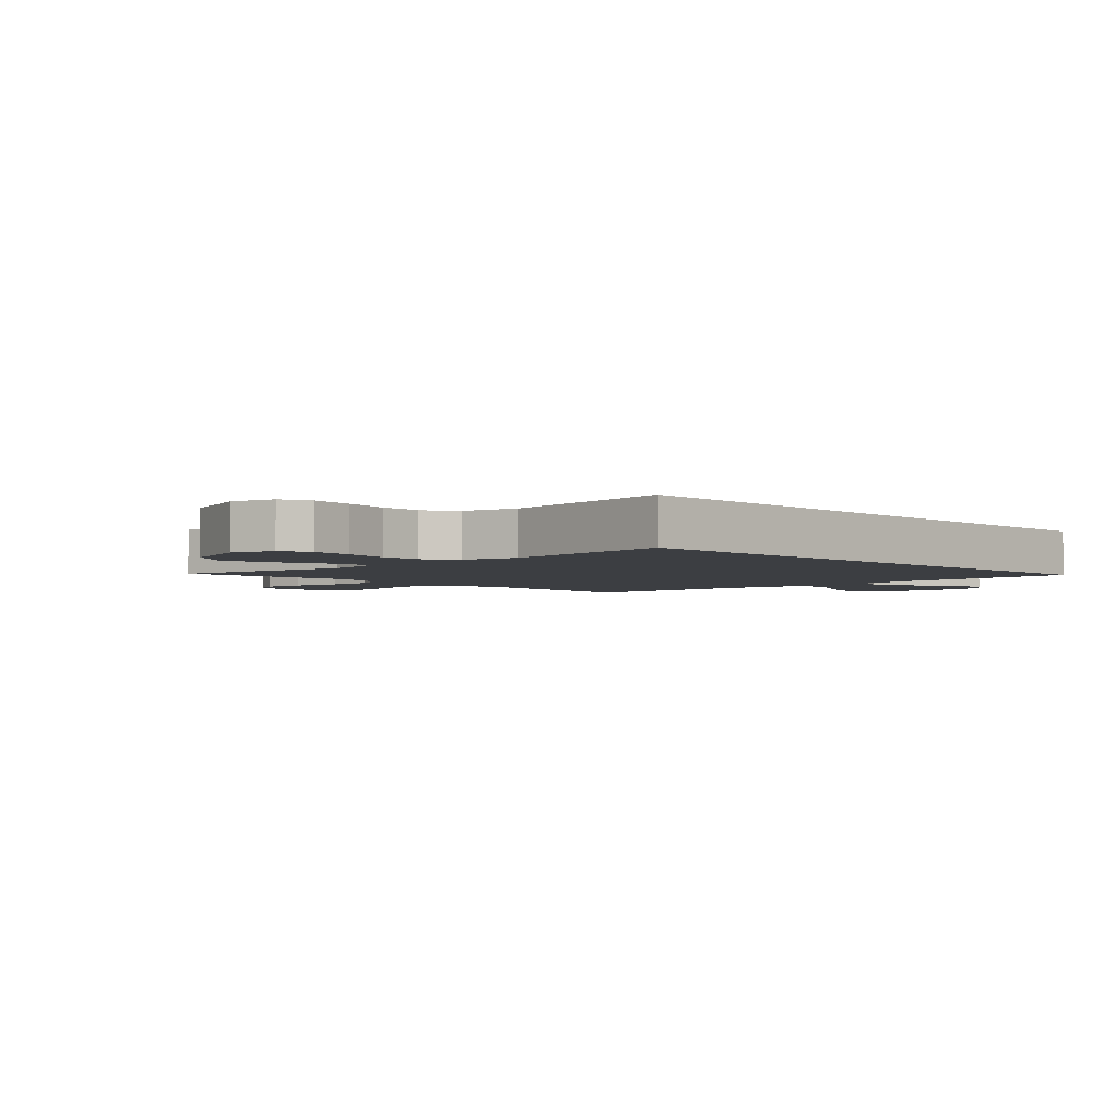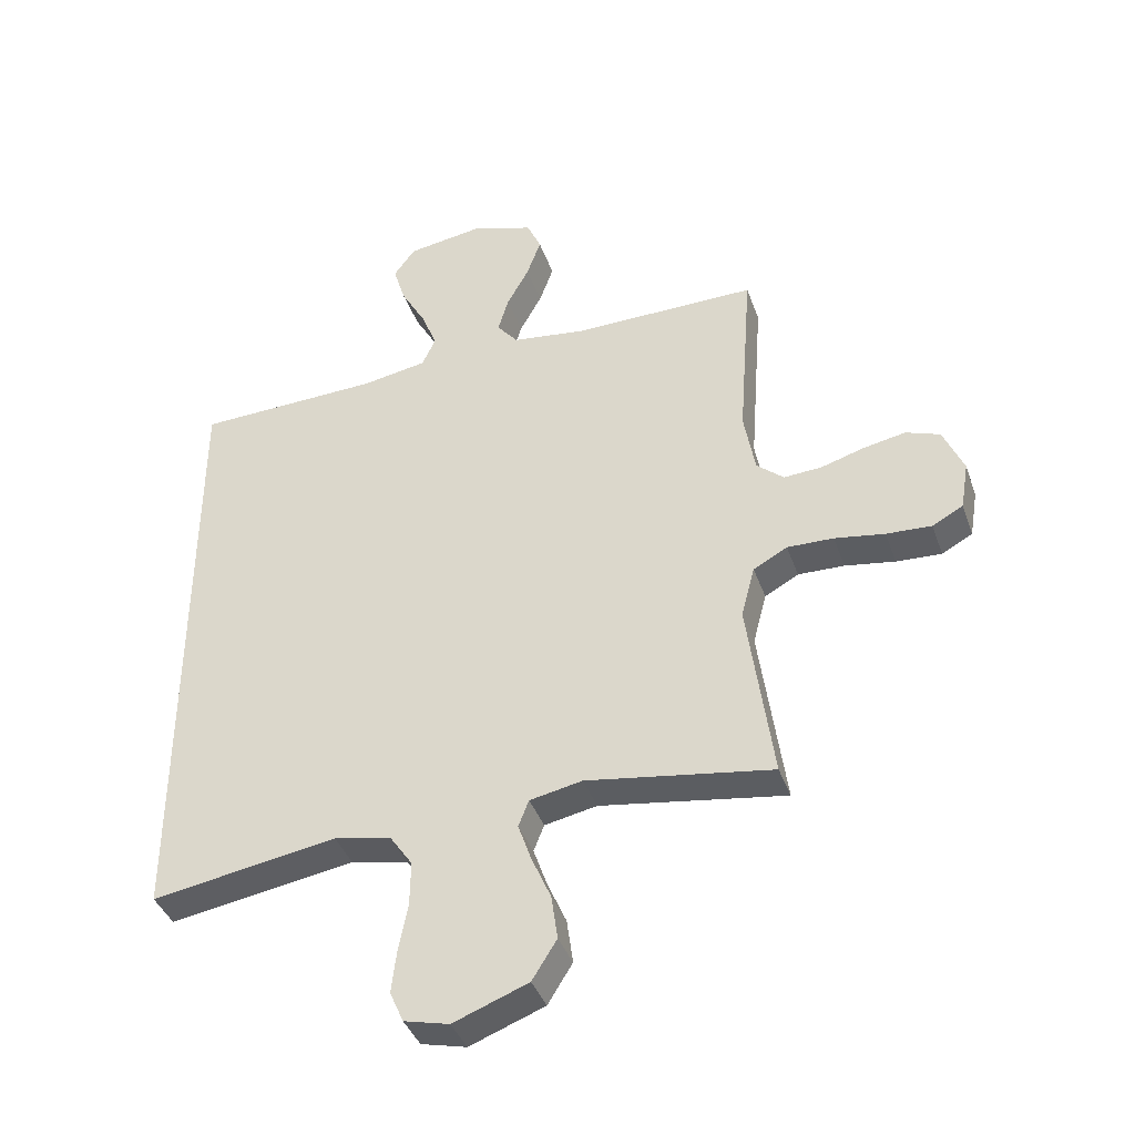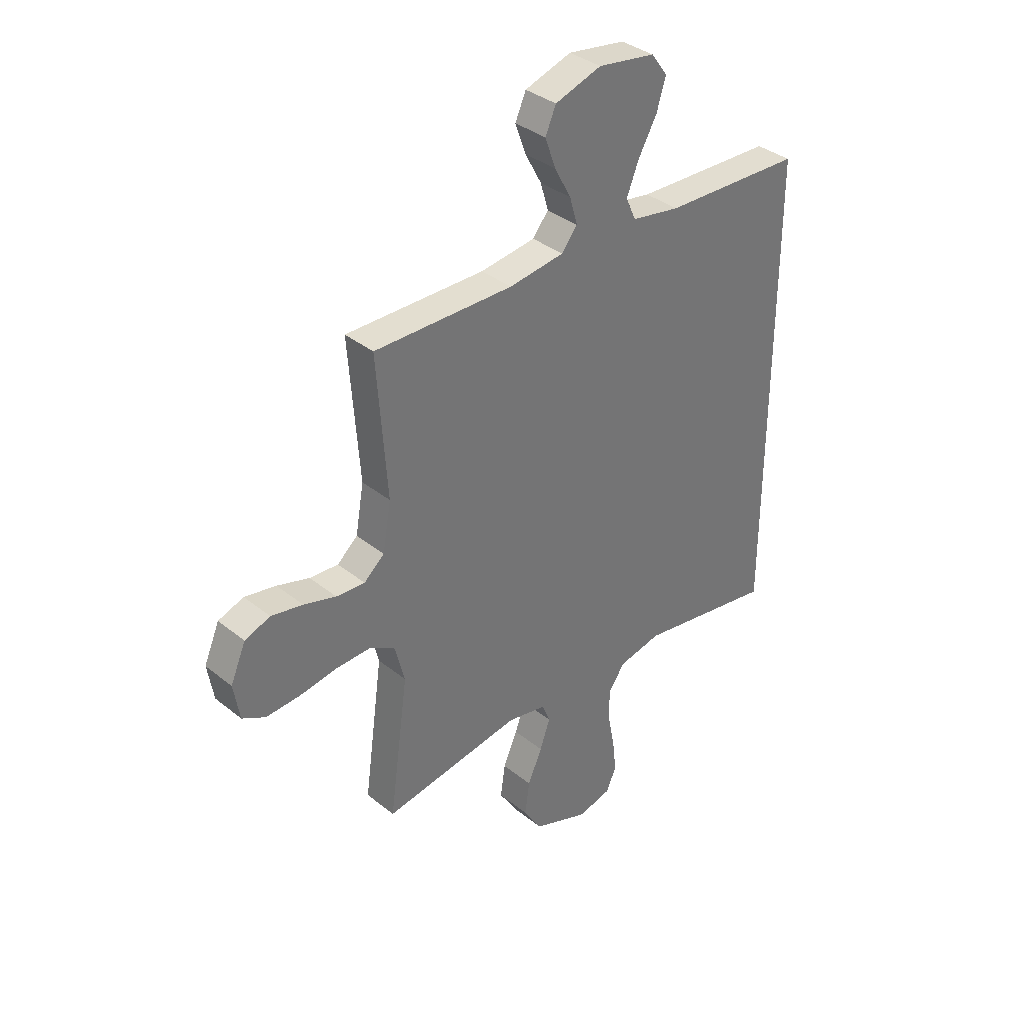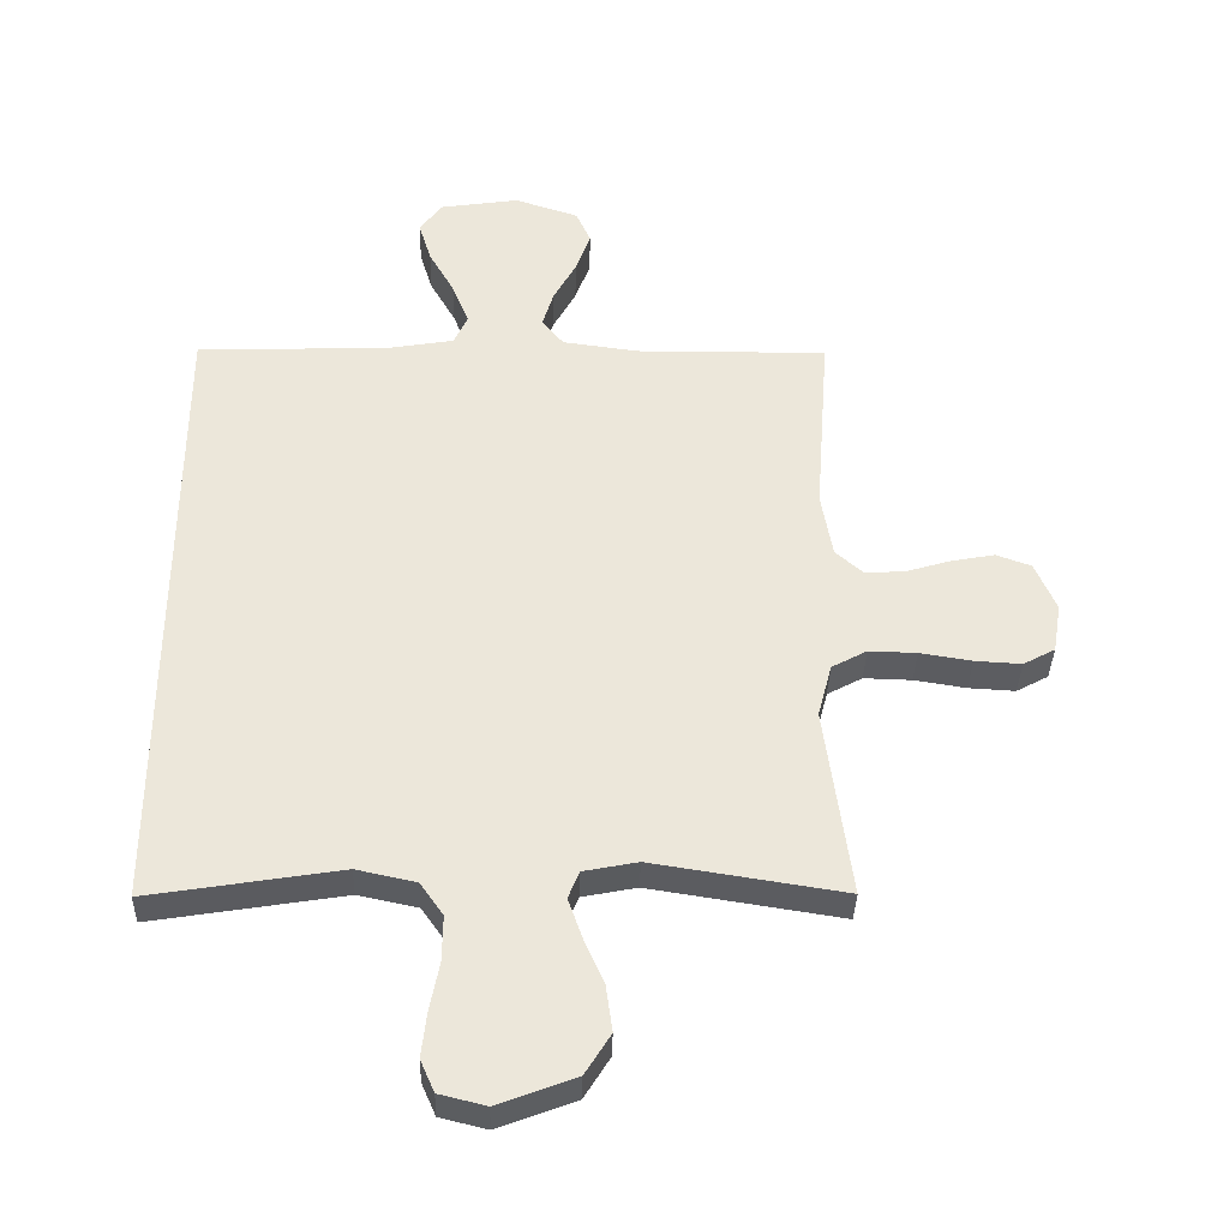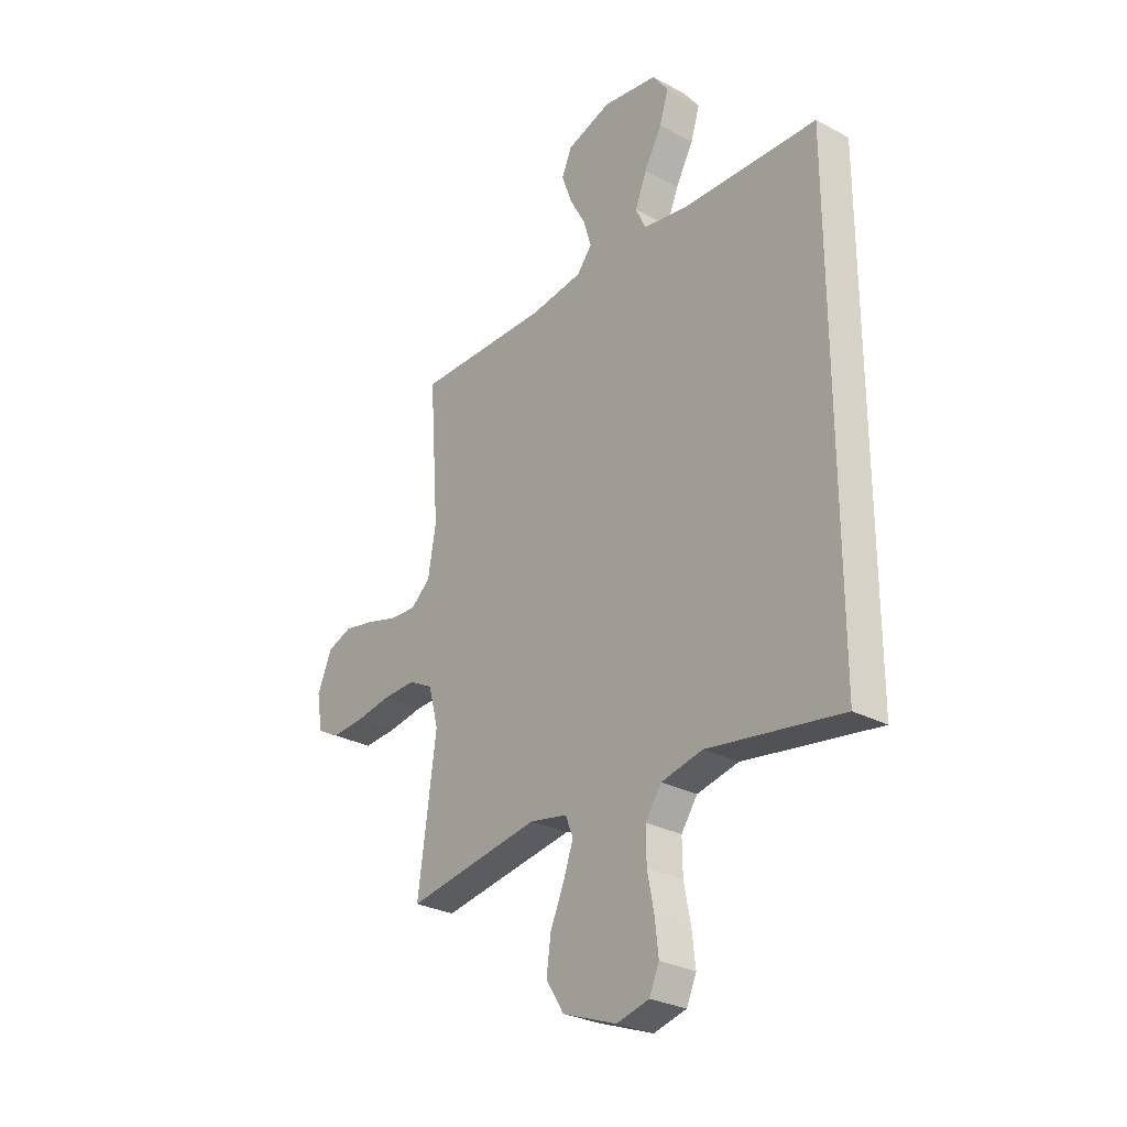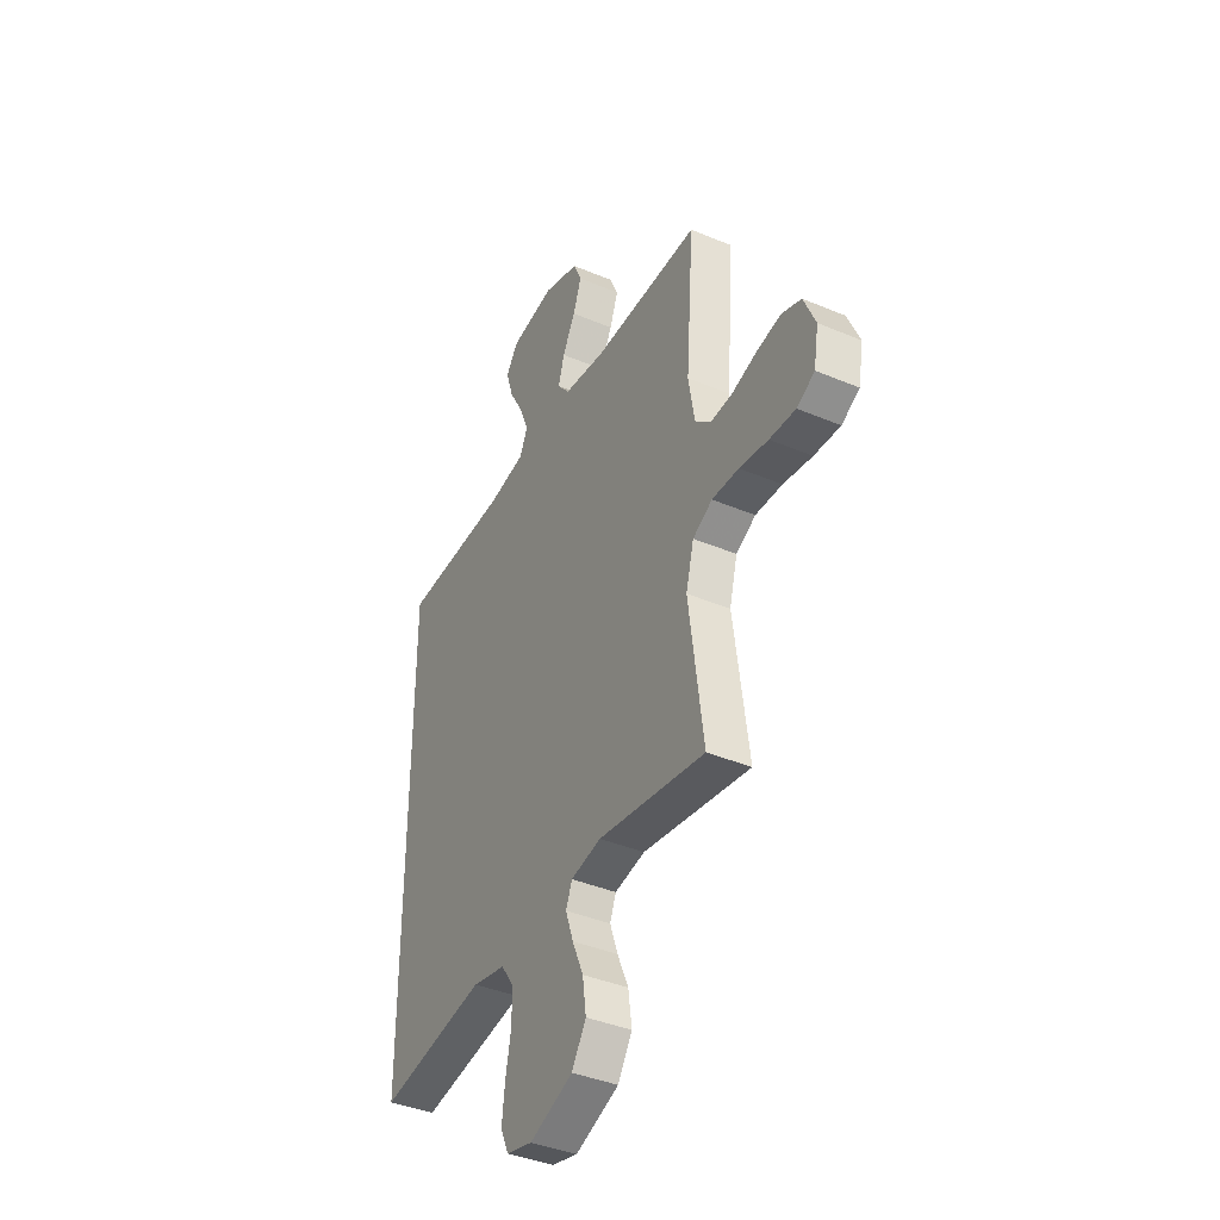
<metadata>
{"format":"obj","ext":"obj","renderer":"f3d","projection":"perspective","resolution":1024,"background":"white","views":[{"elev":-3.2,"azim":-137.1,"up":"+Y"},{"elev":-39.8,"azim":18.6,"up":"+Z"},{"elev":36.0,"azim":136.4,"up":"+Z"},{"elev":-36.3,"azim":-1.5,"up":"+Z"},{"elev":-28.5,"azim":-128.8,"up":"+Z"},{"elev":-39.5,"azim":62.3,"up":"+Z"}]}
</metadata>
<code>
v -0.5 0.07 -0.52
v -0.5 0.07 0.484
v -0.2 0.07 0.494
v -0.095 0.07 0.512
v -0.073 0.07 0.56
v -0.099 0.07 0.625
v -0.139 0.07 0.696
v -0.159 0.07 0.761
v -0.124 0.07 0.809
v 0 0.07 0.828
v 0.1 0.07 0.795
v 0.123 0.07 0.743
v 0.1 0.07 0.679
v 0.064 0.07 0.613
v 0.047 0.07 0.555
v 0.081 0.07 0.513
v 0.2 0.07 0.497
v 0.5 0.07 0.5
v 0.478 0.07 0.2
v 0.496 0.07 0.097
v 0.54 0.07 0.059
v 0.602 0.07 0.063
v 0.672 0.07 0.084
v 0.74 0.07 0.097
v 0.795 0.07 0.077
v 0.828 0.07 0
v 0.815 0.07 -0.078
v 0.765 0.07 -0.105
v 0.692 0.07 -0.101
v 0.611 0.07 -0.088
v 0.536 0.07 -0.086
v 0.481 0.07 -0.116
v 0.459 0.07 -0.2
v 0.5 0.07 -0.5
v 0.2 0.07 -0.453
v 0.115 0.07 -0.47
v 0.098 0.07 -0.513
v 0.12 0.07 -0.576
v 0.151 0.07 -0.647
v 0.161 0.07 -0.719
v 0.121 0.07 -0.783
v 0 0.07 -0.829
v -0.073 0.07 -0.811
v -0.095 0.07 -0.761
v -0.087 0.07 -0.691
v -0.072 0.07 -0.614
v -0.071 0.07 -0.543
v -0.107 0.07 -0.491
v -0.2 0.07 -0.471
v -0.5 0 -0.52
v -0.5 0 0.484
v -0.2 0 0.494
v -0.095 0 0.512
v -0.073 0 0.56
v -0.099 0 0.625
v -0.139 0 0.696
v -0.159 0 0.761
v -0.124 0 0.809
v 0 0 0.828
v 0.1 0 0.795
v 0.123 0 0.743
v 0.1 0 0.679
v 0.064 0 0.613
v 0.047 0 0.555
v 0.081 0 0.513
v 0.2 0 0.497
v 0.5 0 0.5
v 0.478 0 0.2
v 0.496 0 0.097
v 0.54 0 0.059
v 0.602 0 0.063
v 0.672 0 0.084
v 0.74 0 0.097
v 0.795 0 0.077
v 0.828 0 0
v 0.815 0 -0.078
v 0.765 0 -0.105
v 0.692 0 -0.101
v 0.611 0 -0.088
v 0.536 0 -0.086
v 0.481 0 -0.116
v 0.459 0 -0.2
v 0.5 0 -0.5
v 0.2 0 -0.453
v 0.115 0 -0.47
v 0.098 0 -0.513
v 0.12 0 -0.576
v 0.151 0 -0.647
v 0.161 0 -0.719
v 0.121 0 -0.783
v 0 0 -0.829
v -0.073 0 -0.811
v -0.095 0 -0.761
v -0.087 0 -0.691
v -0.072 0 -0.614
v -0.071 0 -0.543
v -0.107 0 -0.491
v -0.2 0 -0.471
f 44 45 46
f 43 44 46
f 42 43 46
f 41 42 46
f 40 41 46
f 39 40 46
f 38 39 46
f 37 38 46 47
f 36 37 47 48
f 33 34 35
f 36 48 49
f 35 36 49
f 33 35 49
f 32 33 49
f 28 29 30
f 27 28 30
f 26 27 30
f 25 26 30
f 24 25 30
f 23 24 30
f 22 23 30
f 21 22 30 31
f 1 2 3
f 49 1 3
f 32 49 3
f 31 32 3
f 21 31 3
f 20 21 3
f 12 13 14
f 11 12 14
f 10 11 14
f 9 10 14
f 8 9 14
f 7 8 14
f 6 7 14
f 5 6 14 15
f 4 5 15 16
f 4 16 17
f 3 4 17
f 20 3 17
f 19 20 17
f 17 18 19
f 95 94 93
f 95 93 92
f 95 92 91
f 95 91 90
f 95 90 89
f 95 89 88
f 95 88 87
f 96 95 87 86
f 97 96 86 85
f 84 83 82
f 98 97 85
f 98 85 84
f 98 84 82
f 98 82 81
f 79 78 77
f 79 77 76
f 79 76 75
f 79 75 74
f 79 74 73
f 79 73 72
f 79 72 71
f 80 79 71 70
f 52 51 50
f 52 50 98
f 52 98 81
f 52 81 80
f 52 80 70
f 52 70 69
f 63 62 61
f 63 61 60
f 63 60 59
f 63 59 58
f 63 58 57
f 63 57 56
f 63 56 55
f 64 63 55 54
f 65 64 54 53
f 66 65 53
f 66 53 52
f 66 52 69
f 66 69 68
f 68 67 66
f 1 50 51 2
f 2 51 52 3
f 3 52 53 4
f 4 53 54 5
f 5 54 55 6
f 6 55 56 7
f 7 56 57 8
f 8 57 58 9
f 9 58 59 10
f 10 59 60 11
f 11 60 61 12
f 12 61 62 13
f 13 62 63 14
f 14 63 64 15
f 15 64 65 16
f 16 65 66 17
f 17 66 67 18
f 18 67 68 19
f 19 68 69 20
f 20 69 70 21
f 21 70 71 22
f 22 71 72 23
f 23 72 73 24
f 24 73 74 25
f 25 74 75 26
f 26 75 76 27
f 27 76 77 28
f 28 77 78 29
f 29 78 79 30
f 30 79 80 31
f 31 80 81 32
f 32 81 82 33
f 33 82 83 34
f 34 83 84 35
f 35 84 85 36
f 36 85 86 37
f 37 86 87 38
f 38 87 88 39
f 39 88 89 40
f 40 89 90 41
f 41 90 91 42
f 42 91 92 43
f 43 92 93 44
f 44 93 94 45
f 45 94 95 46
f 46 95 96 47
f 47 96 97 48
f 48 97 98 49
f 49 98 50 1

</code>
